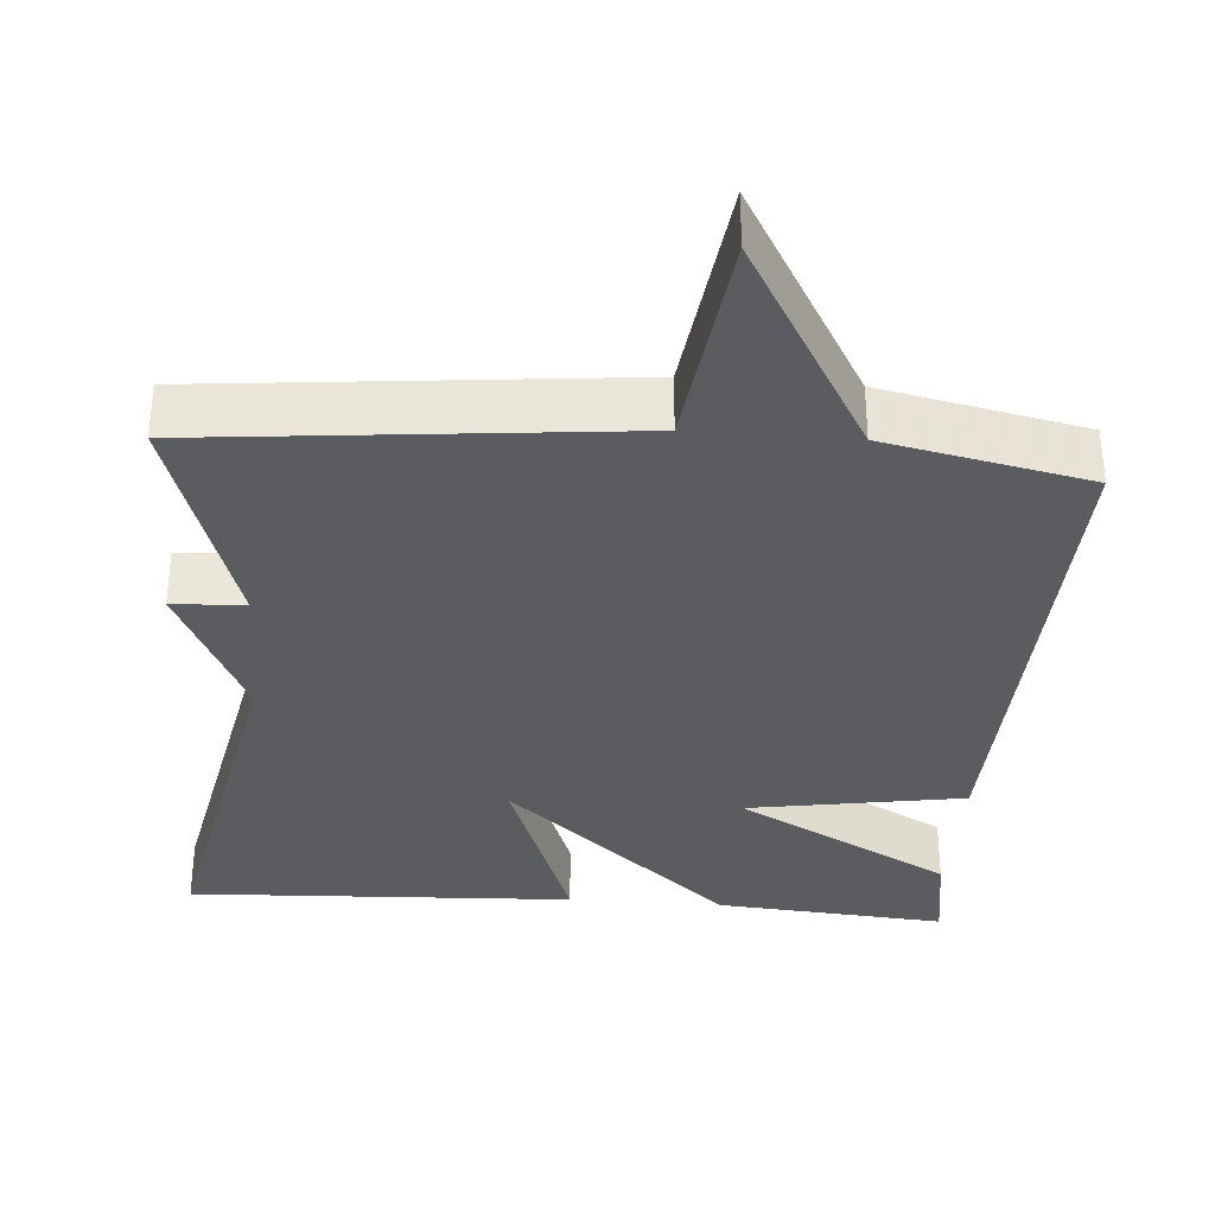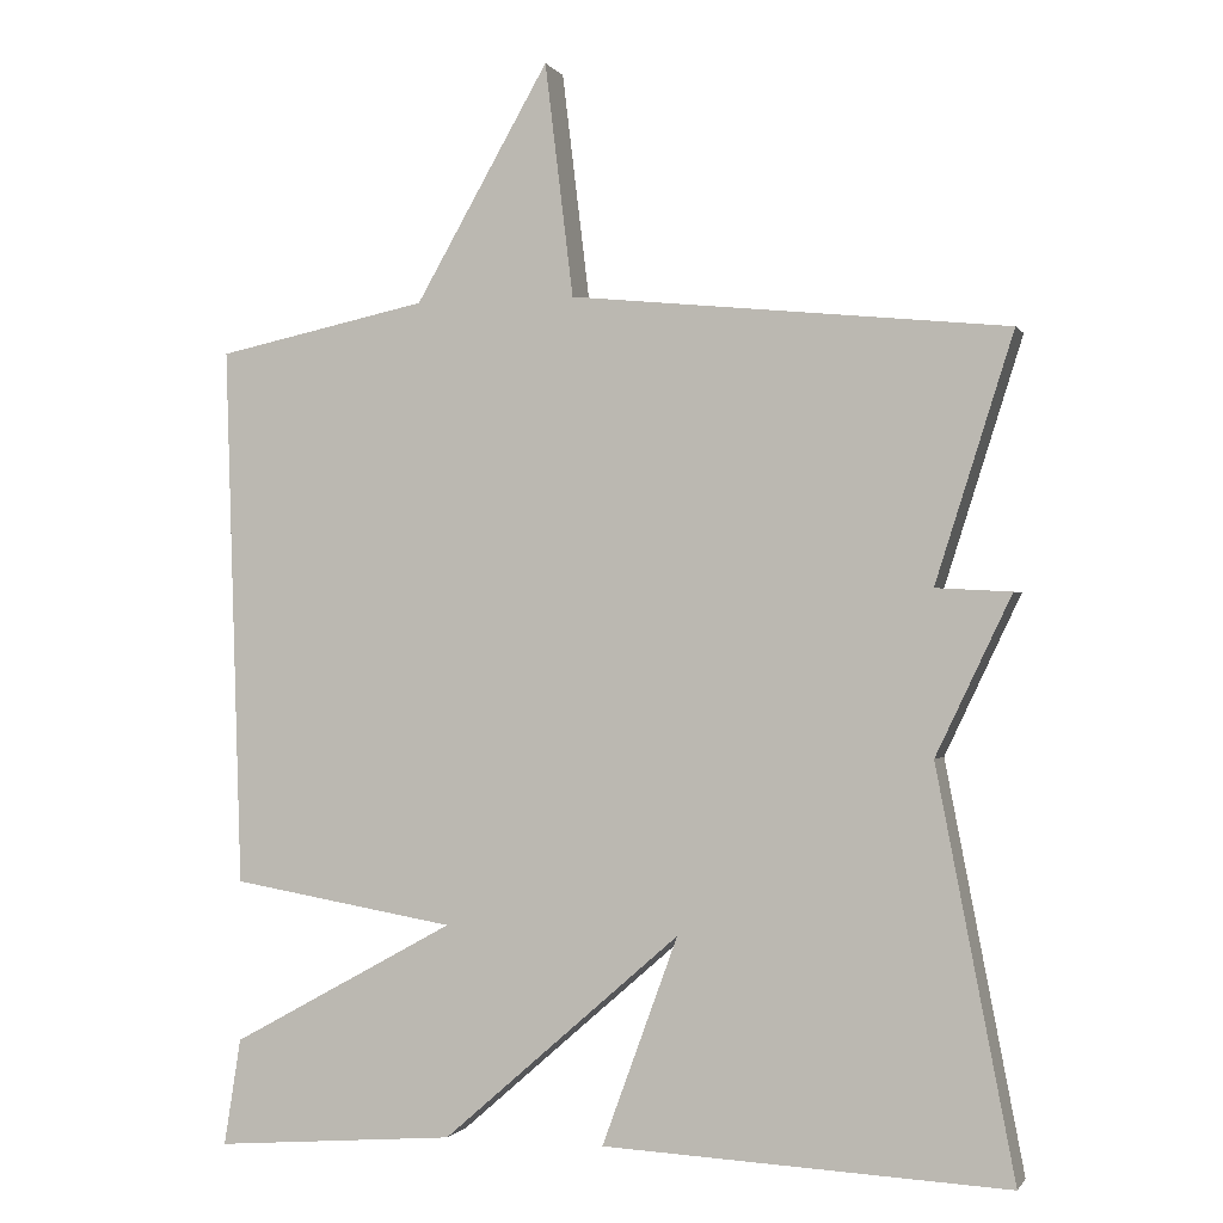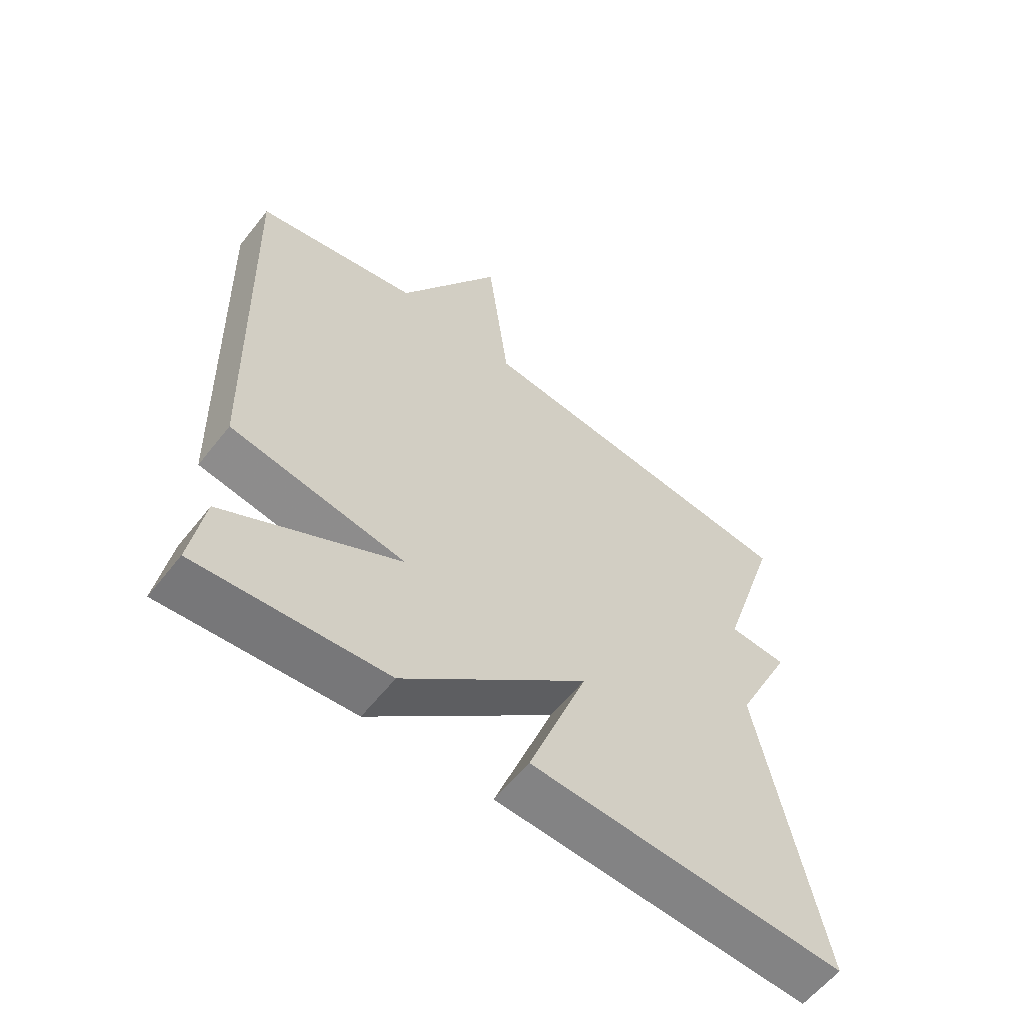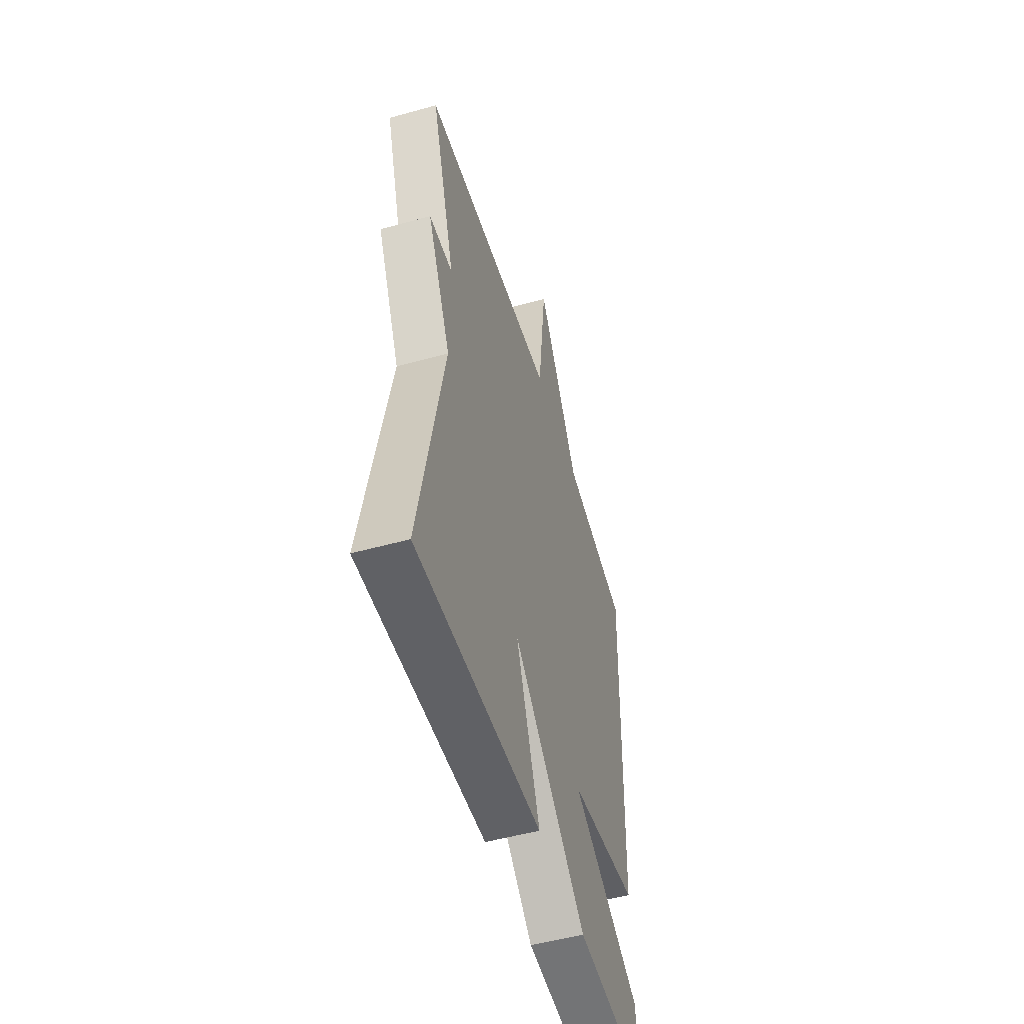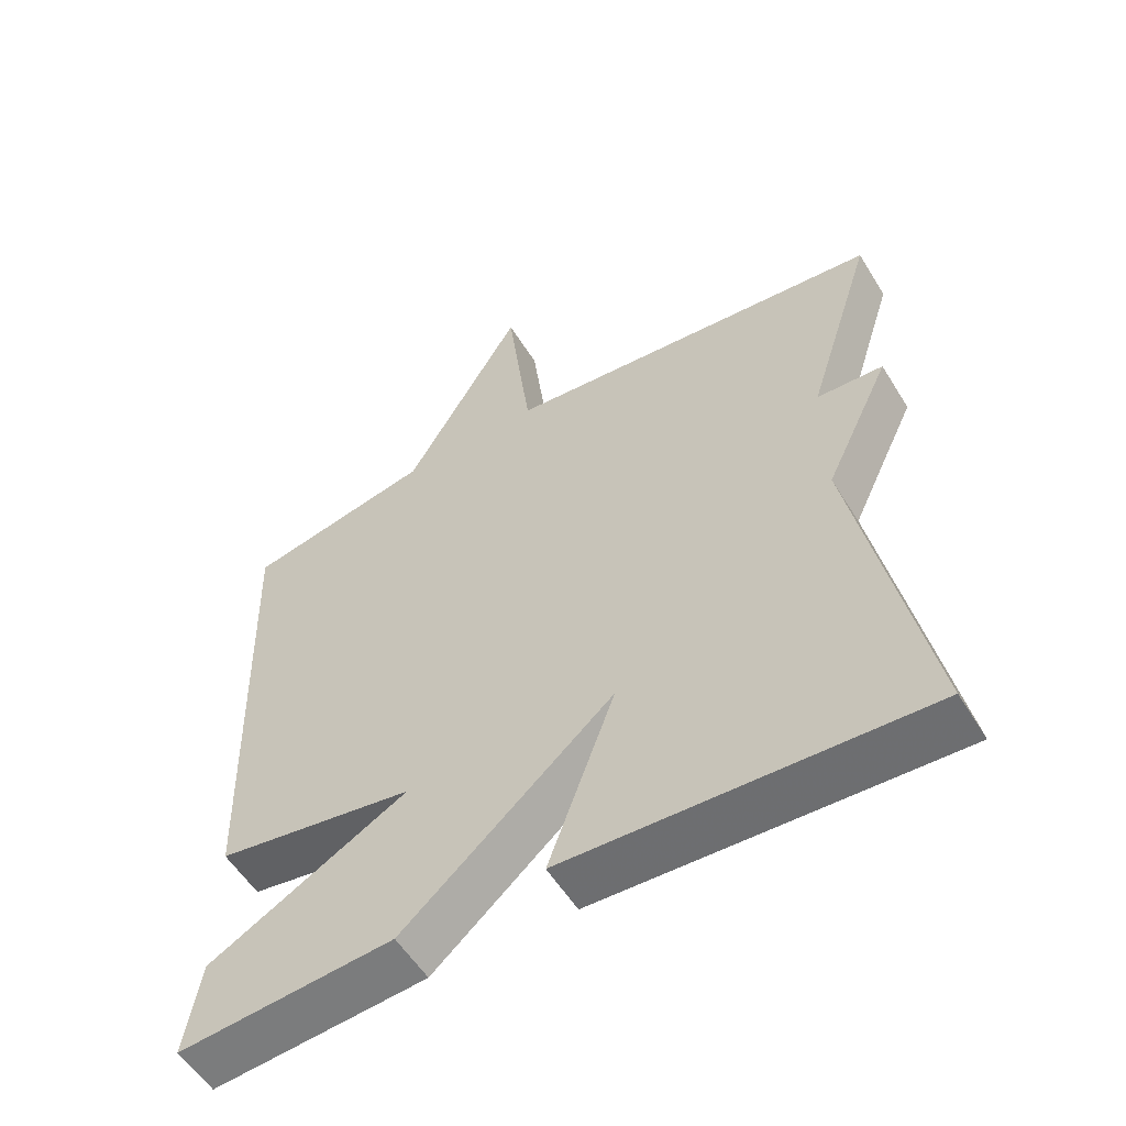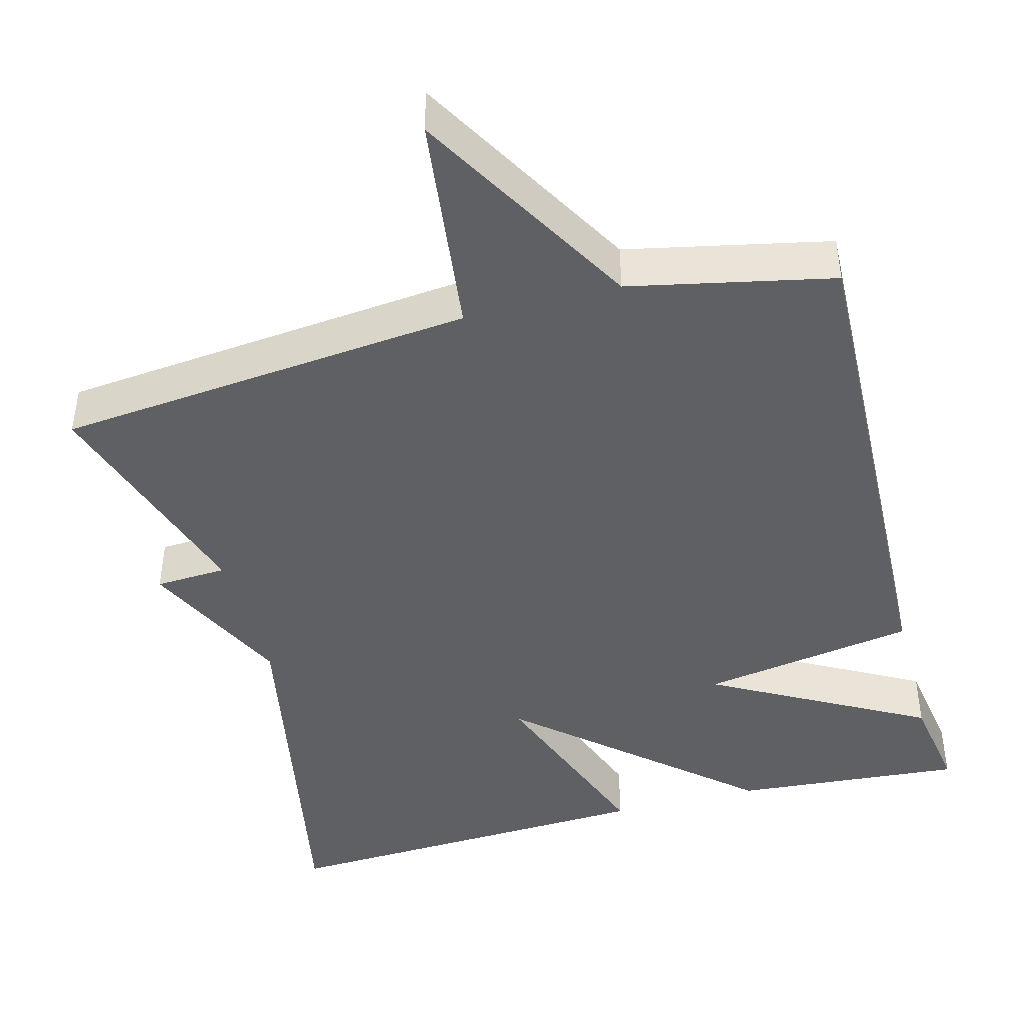
<metadata>
{"format":"obj","ext":"obj","renderer":"f3d","projection":"perspective","resolution":1024,"background":"white","views":[{"elev":-33.7,"azim":-4.5,"up":"+Y"},{"elev":-0.8,"azim":-163.3,"up":"+Z"},{"elev":-59.7,"azim":141.9,"up":"+Z"},{"elev":-51.9,"azim":-73.3,"up":"+Z"},{"elev":-56.0,"azim":-148.7,"up":"+Z"},{"elev":-43.9,"azim":14.8,"up":"+Y"}]}
</metadata>
<code>
v 0.5 0.07 0.5
v 0.479 0.07 -0.168
v 0.201 0.07 -0.215
v 0.479 0.07 -0.368
v 0.5 0.07 -0.5
v 0.201 0.07 -0.476
v -0.093 0.07 -0.219
v 0.001 0.07 -0.476
v -0.5 0.07 -0.5
v -0.404 0.07 -0.003
v -0.497 0.07 0.192
v -0.404 0.07 0.197
v -0.5 0.07 0.5
v 0.039 0.07 0.555
v 0.074 0.07 0.843
v 0.239 0.07 0.555
v 0.5 0 0.5
v 0.479 0 -0.168
v 0.201 0 -0.215
v 0.479 0 -0.368
v 0.5 0 -0.5
v 0.201 0 -0.476
v -0.093 0 -0.219
v 0.001 0 -0.476
v -0.5 0 -0.5
v -0.404 0 -0.003
v -0.497 0 0.192
v -0.404 0 0.197
v -0.5 0 0.5
v 0.039 0 0.555
v 0.074 0 0.843
v 0.239 0 0.555
f 14 15 16
f 1 2 3
f 16 1 3
f 14 16 3
f 13 14 3
f 12 13 3
f 10 11 12 3
f 7 8 9 10
f 3 4 5
f 10 3 5
f 7 10 5
f 5 6 7
f 32 31 30
f 19 18 17
f 19 17 32
f 19 32 30
f 19 30 29
f 19 29 28
f 19 28 27 26
f 26 25 24 23
f 21 20 19
f 21 19 26
f 21 26 23
f 23 22 21
f 1 17 18 2
f 2 18 19 3
f 3 19 20 4
f 4 20 21 5
f 5 21 22 6
f 6 22 23 7
f 7 23 24 8
f 8 24 25 9
f 9 25 26 10
f 10 26 27 11
f 11 27 28 12
f 12 28 29 13
f 13 29 30 14
f 14 30 31 15
f 15 31 32 16
f 16 32 17 1

</code>
